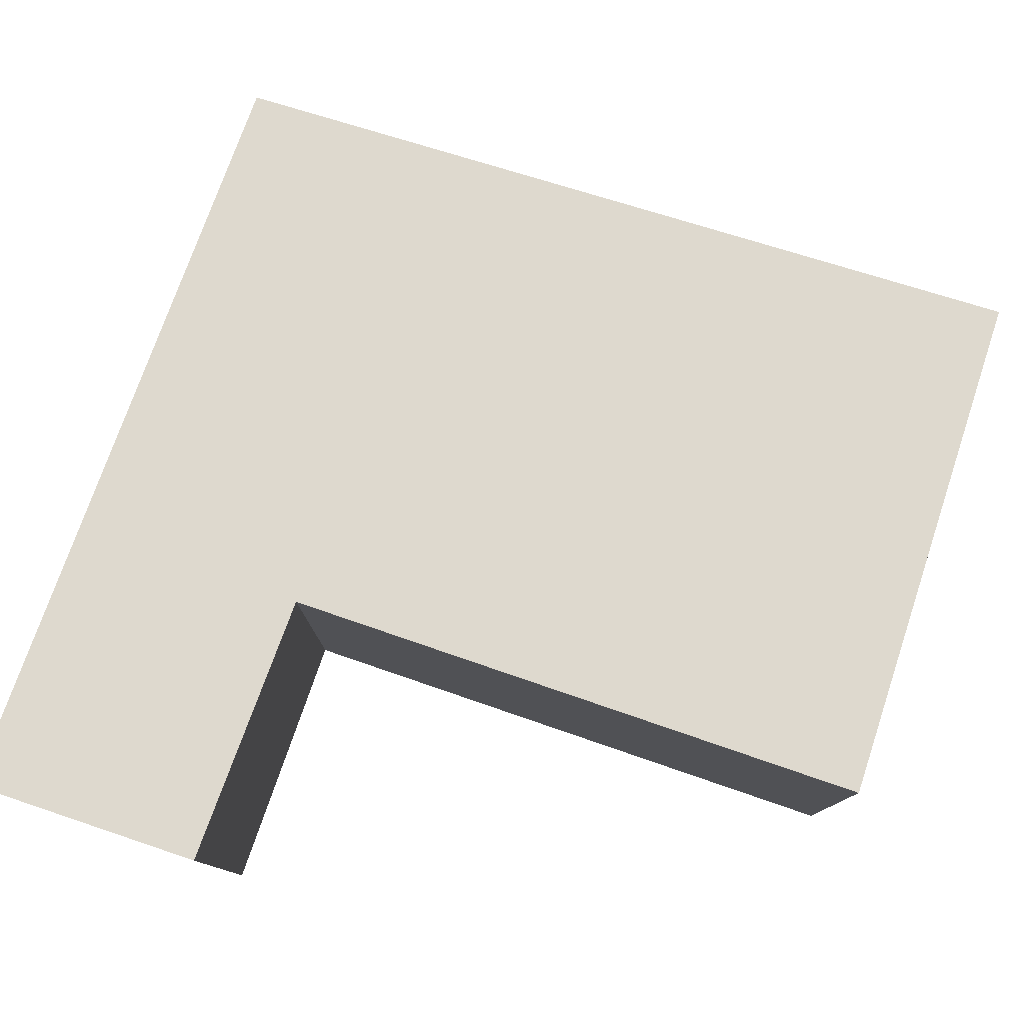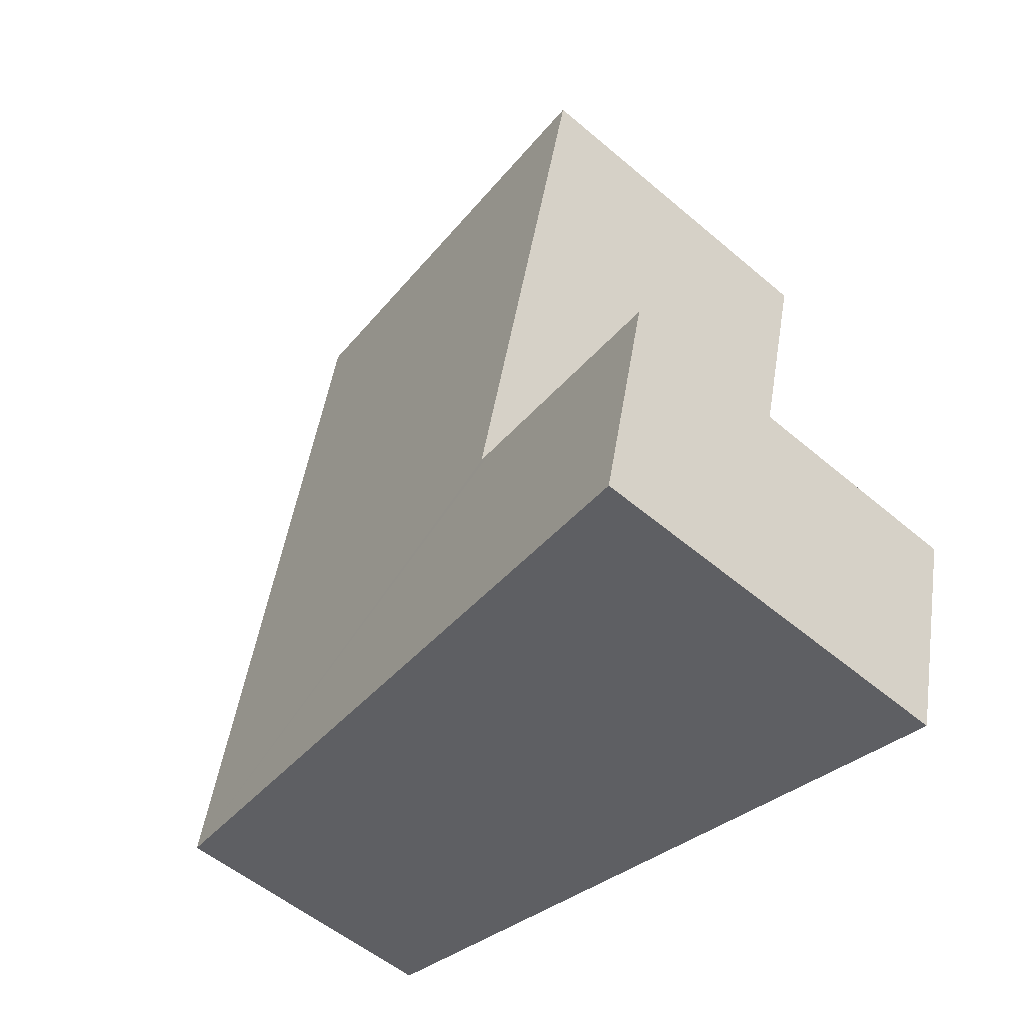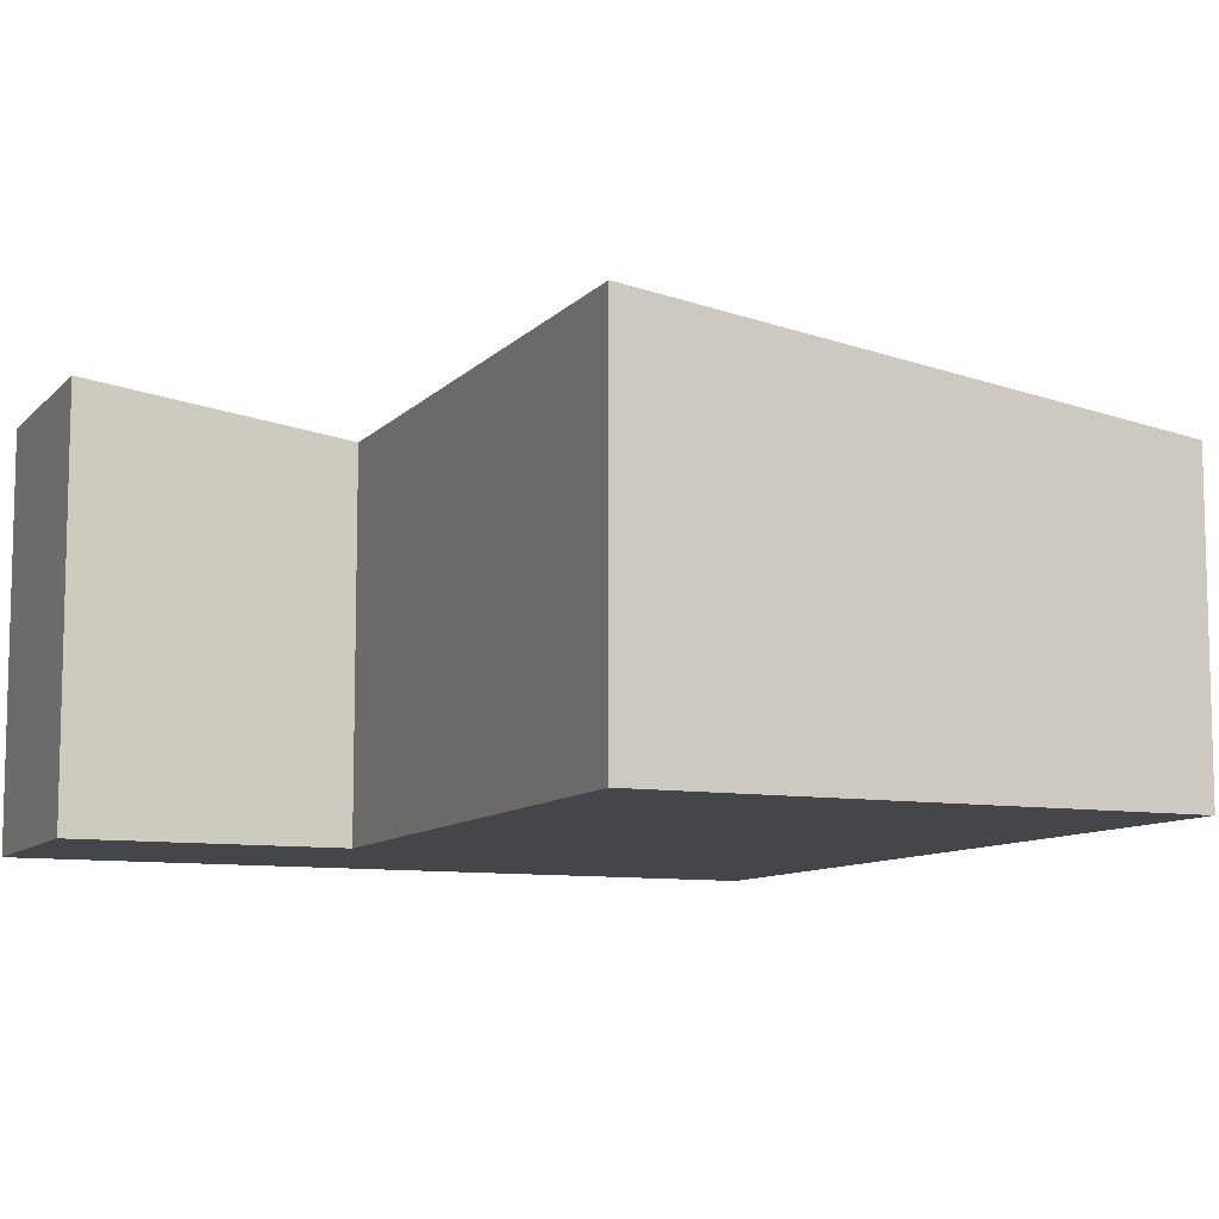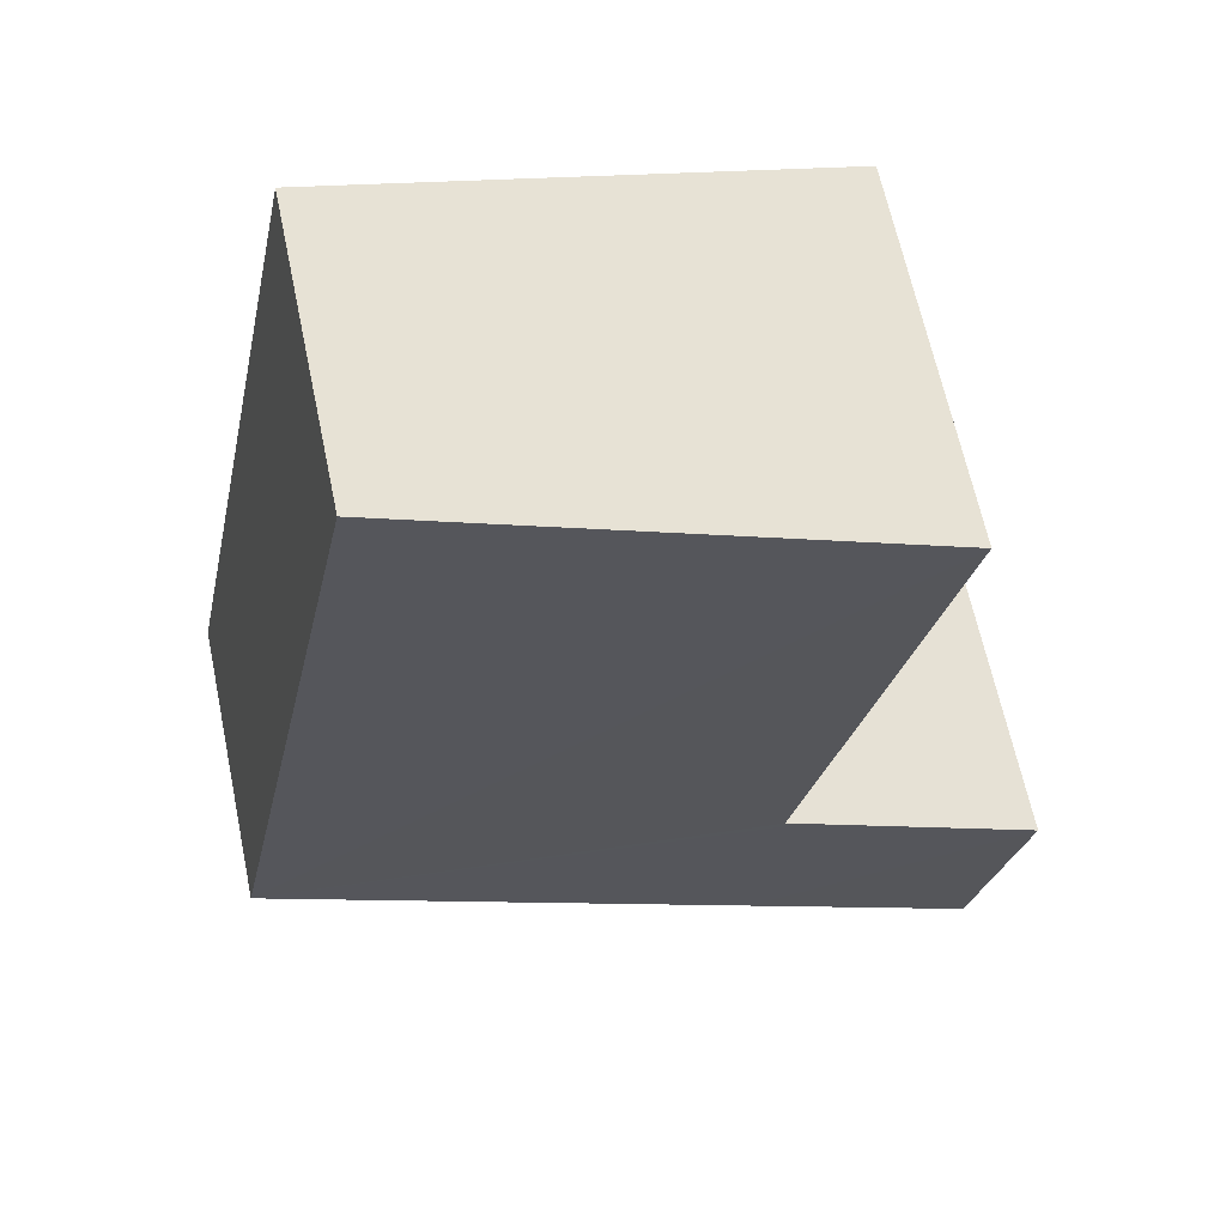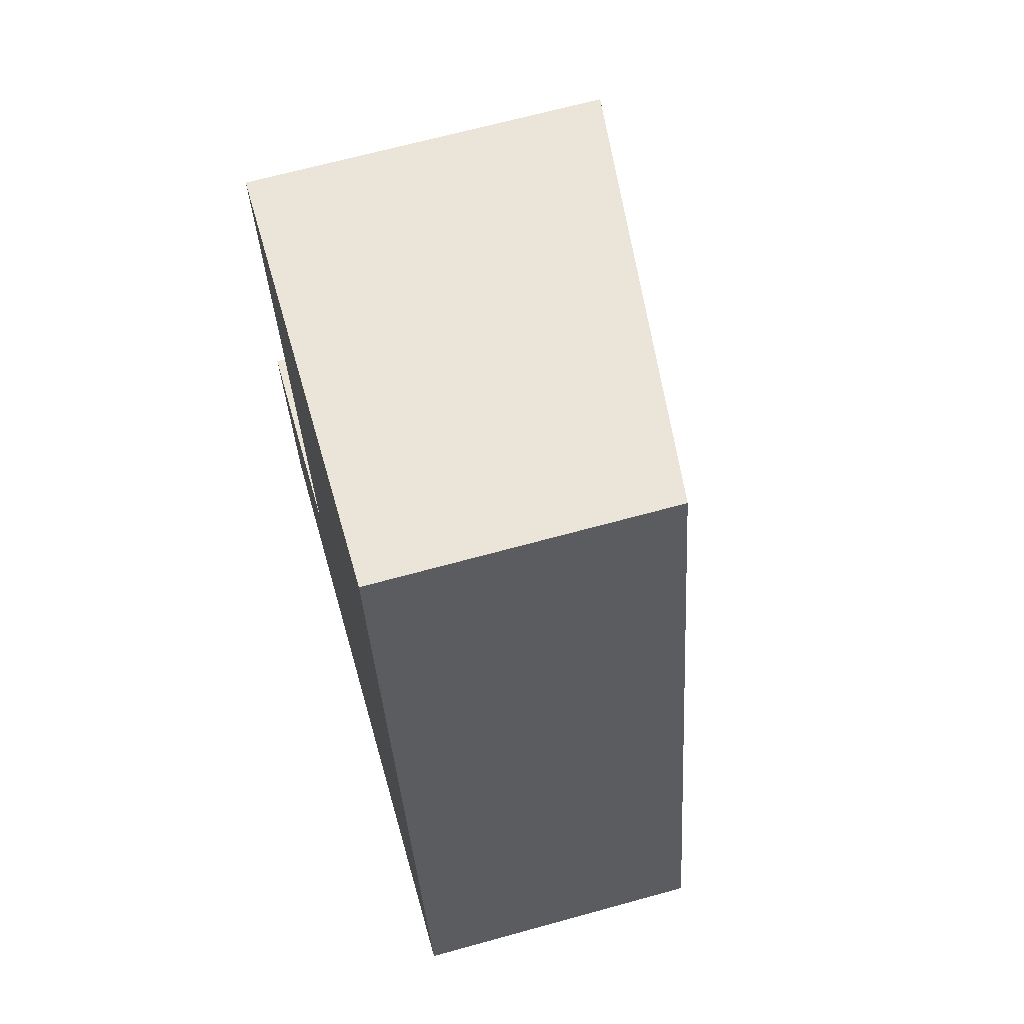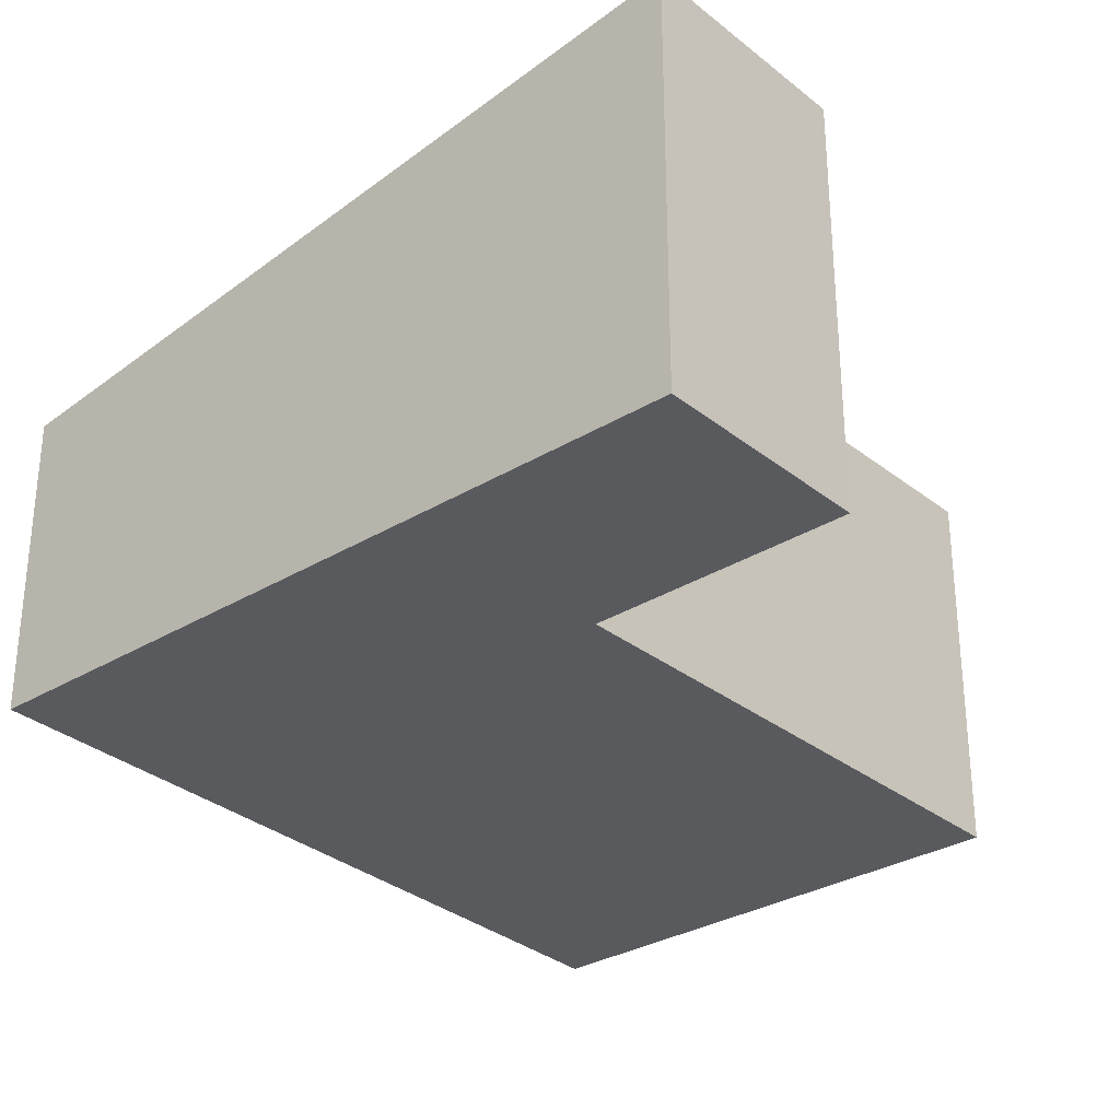
<metadata>
{"format":"obj","ext":"obj","renderer":"f3d","projection":"perspective","resolution":1024,"background":"white","views":[{"elev":79.5,"azim":-84.9,"up":"+Y"},{"elev":-52.9,"azim":-132.5,"up":"+Z"},{"elev":-9.5,"azim":-37.4,"up":"+Y"},{"elev":64.9,"azim":168.1,"up":"+Z"},{"elev":66.6,"azim":74.5,"up":"+Z"},{"elev":-30.6,"azim":-152.3,"up":"+Y"}]}
</metadata>
<code>
v  0 3.304 2.023e-16
v  2.293 3.029 -1.29
v  0.418 3.296 -1.741
v  1.923 3.029 0.492
v  6.39 2.445 -0.306
v  2.08 3.006 0.532
v  0.979 3.03 5.024
v  5.082 2.445 6.01
v  0 0 0
v  0.418 1.066e-16 -1.741
v  0.979 -3.076e-16 5.024
v  2.08 -3.258e-17 0.532
v  1.923 -3.013e-17 0.492
v  5.082 -3.68e-16 6.01
v  6.39 1.874e-17 -0.306
v  2.293 7.899e-17 -1.29
g defaultobject
f 1 2 3
f 2 1 4
f 2 4 5
f 5 4 6
f 5 6 7
f 5 7 8
f 3 9 1
f 9 3 10
f 6 11 7
f 11 6 12
f 9 4 1
f 4 9 6
f 6 9 12
f 12 9 13
f 11 8 7
f 8 11 14
f 14 5 8
f 5 14 15
f 2 10 3
f 10 2 5
f 10 5 16
f 16 5 15
f 14 11 15
f 12 15 11
f 16 15 12
f 13 16 12
f 9 16 13
f 10 16 9

</code>
